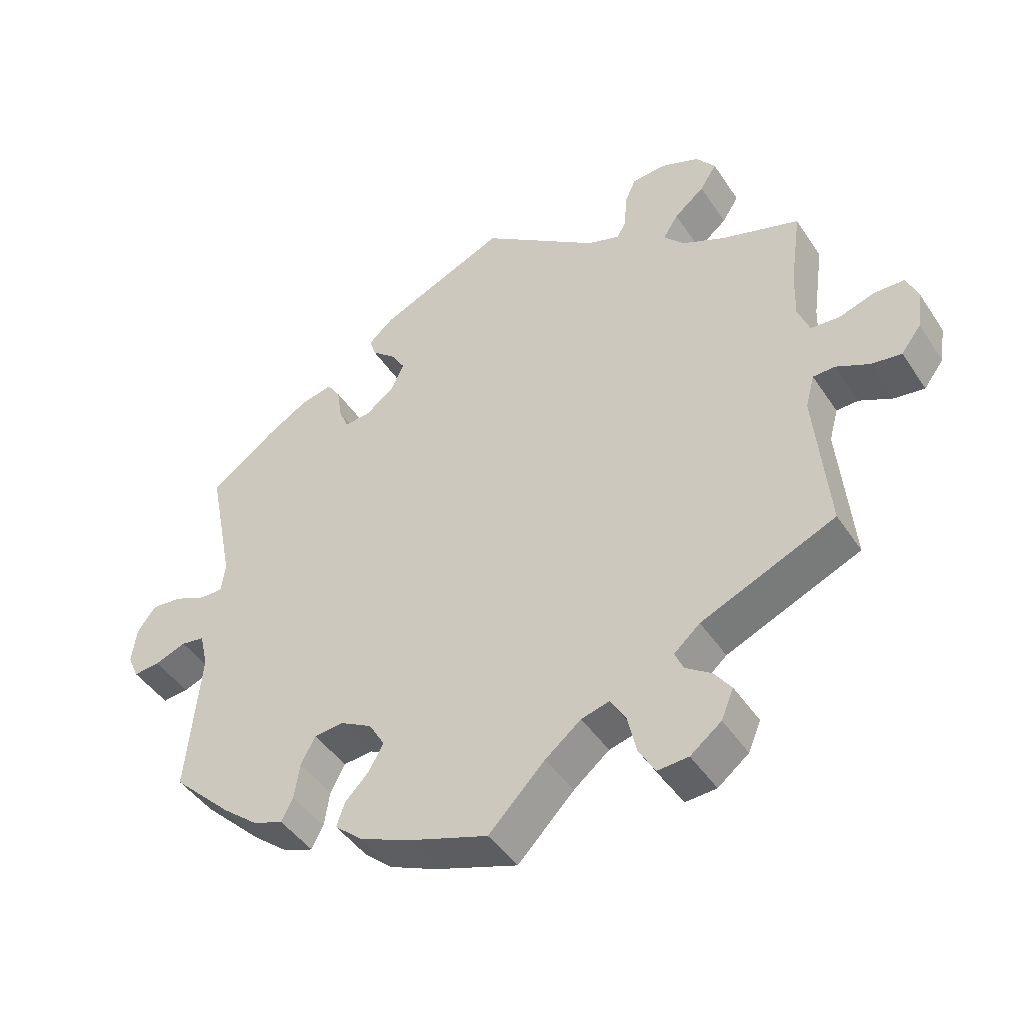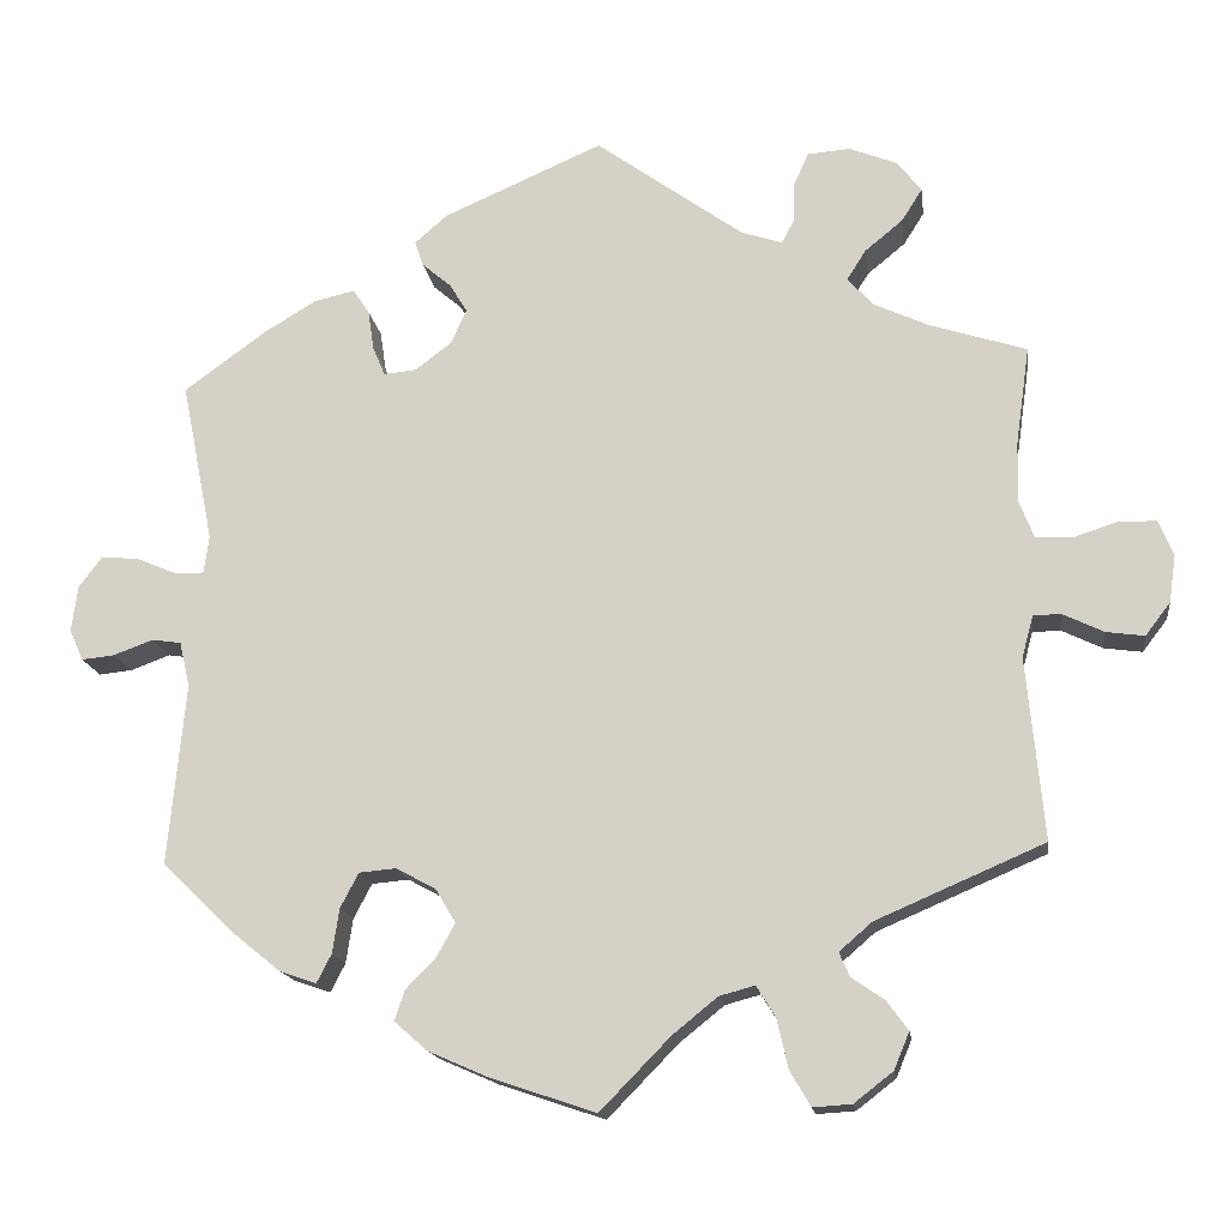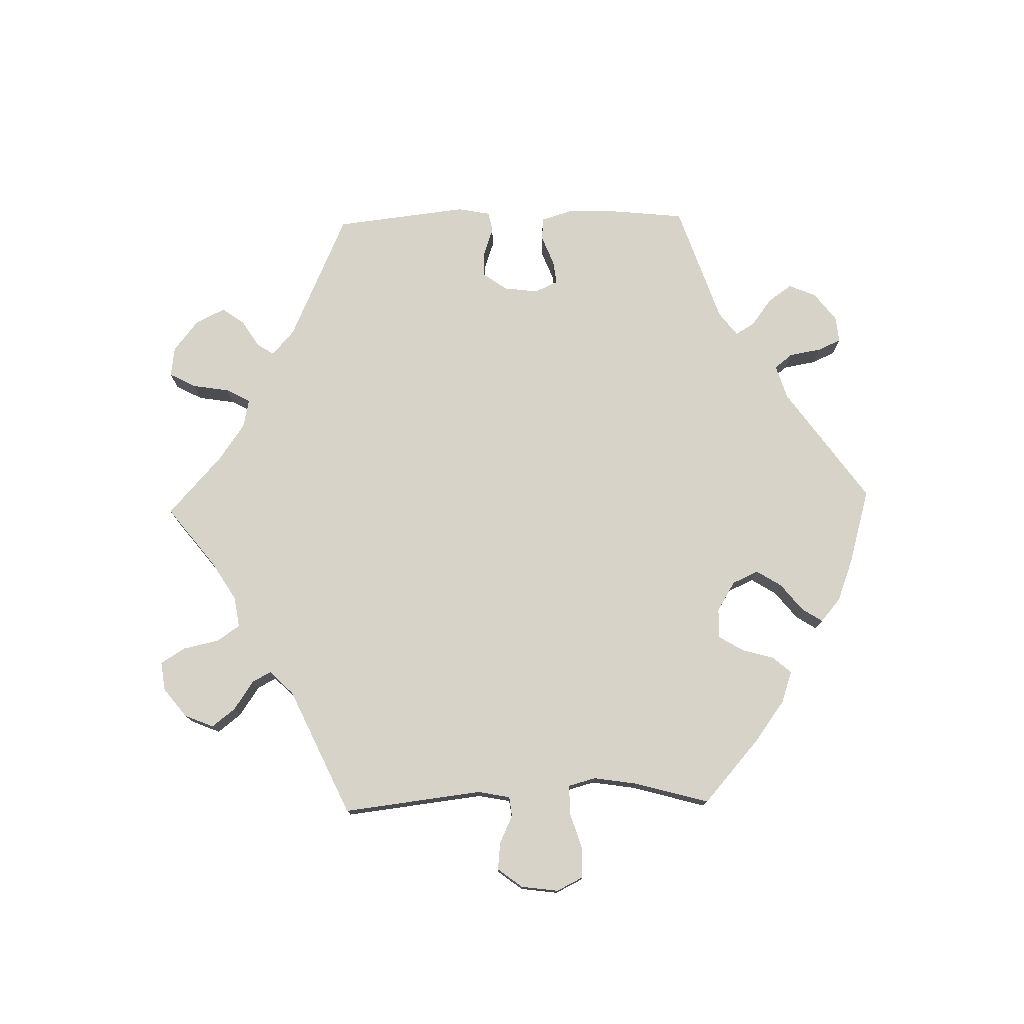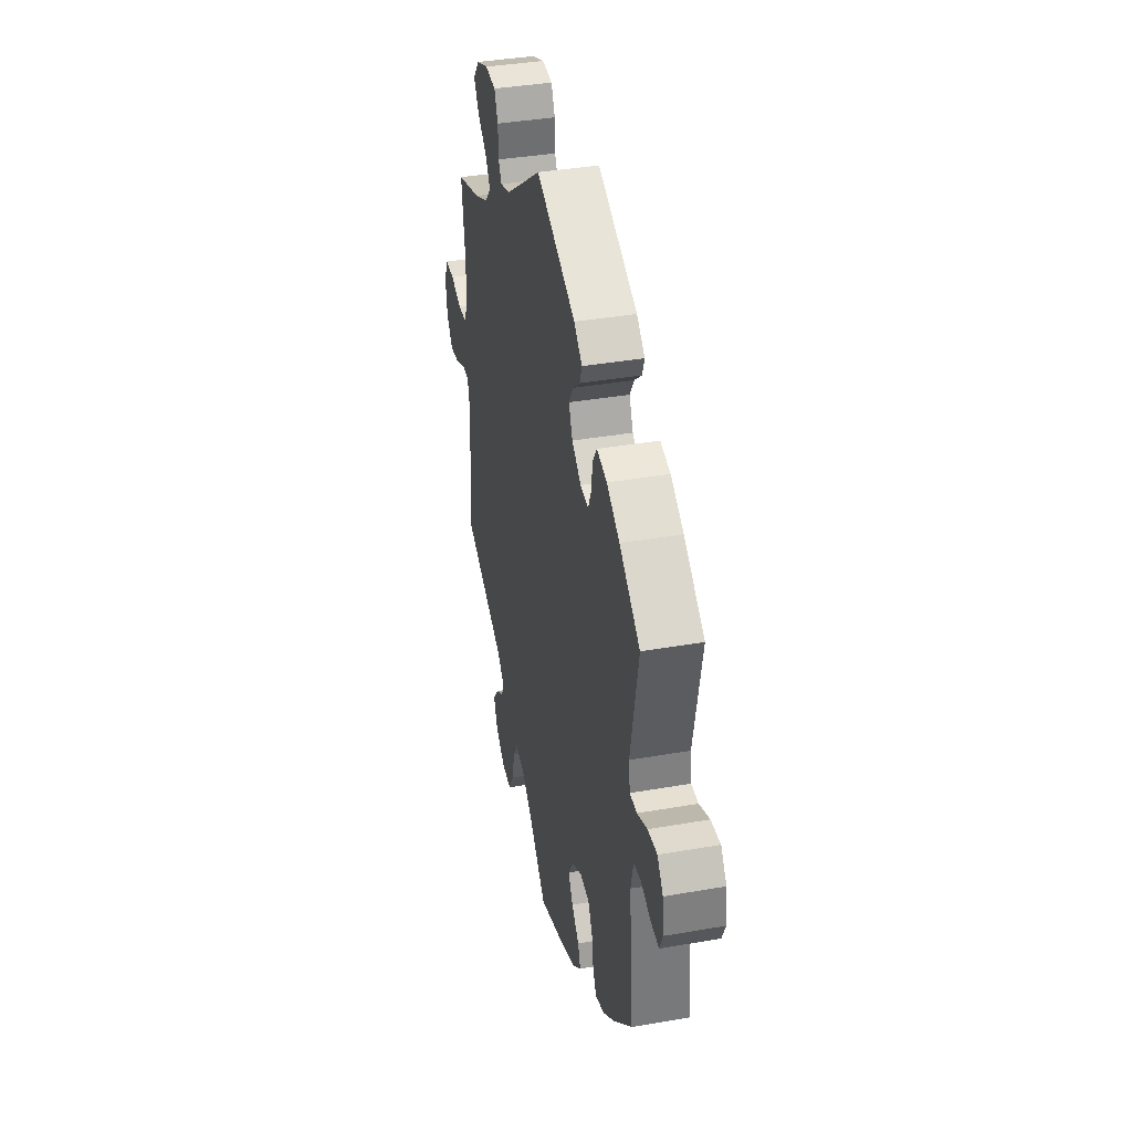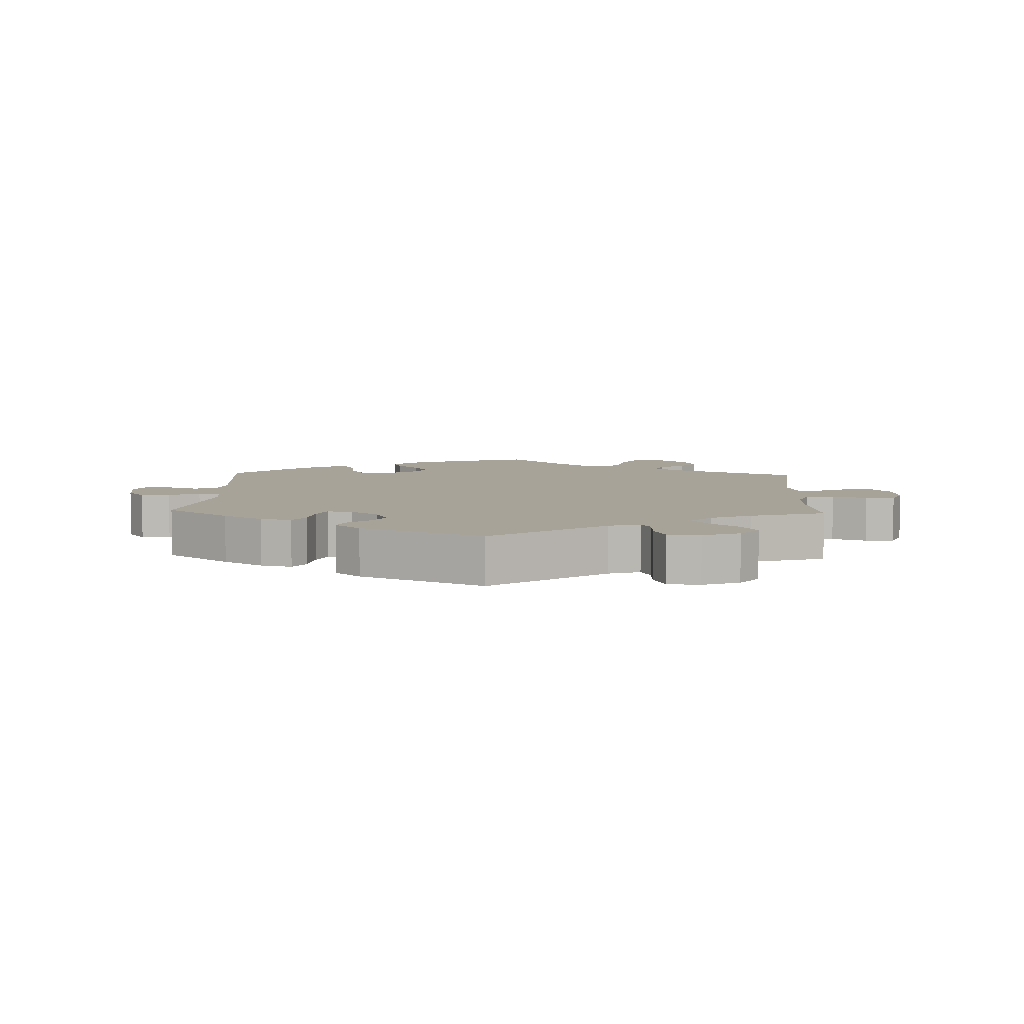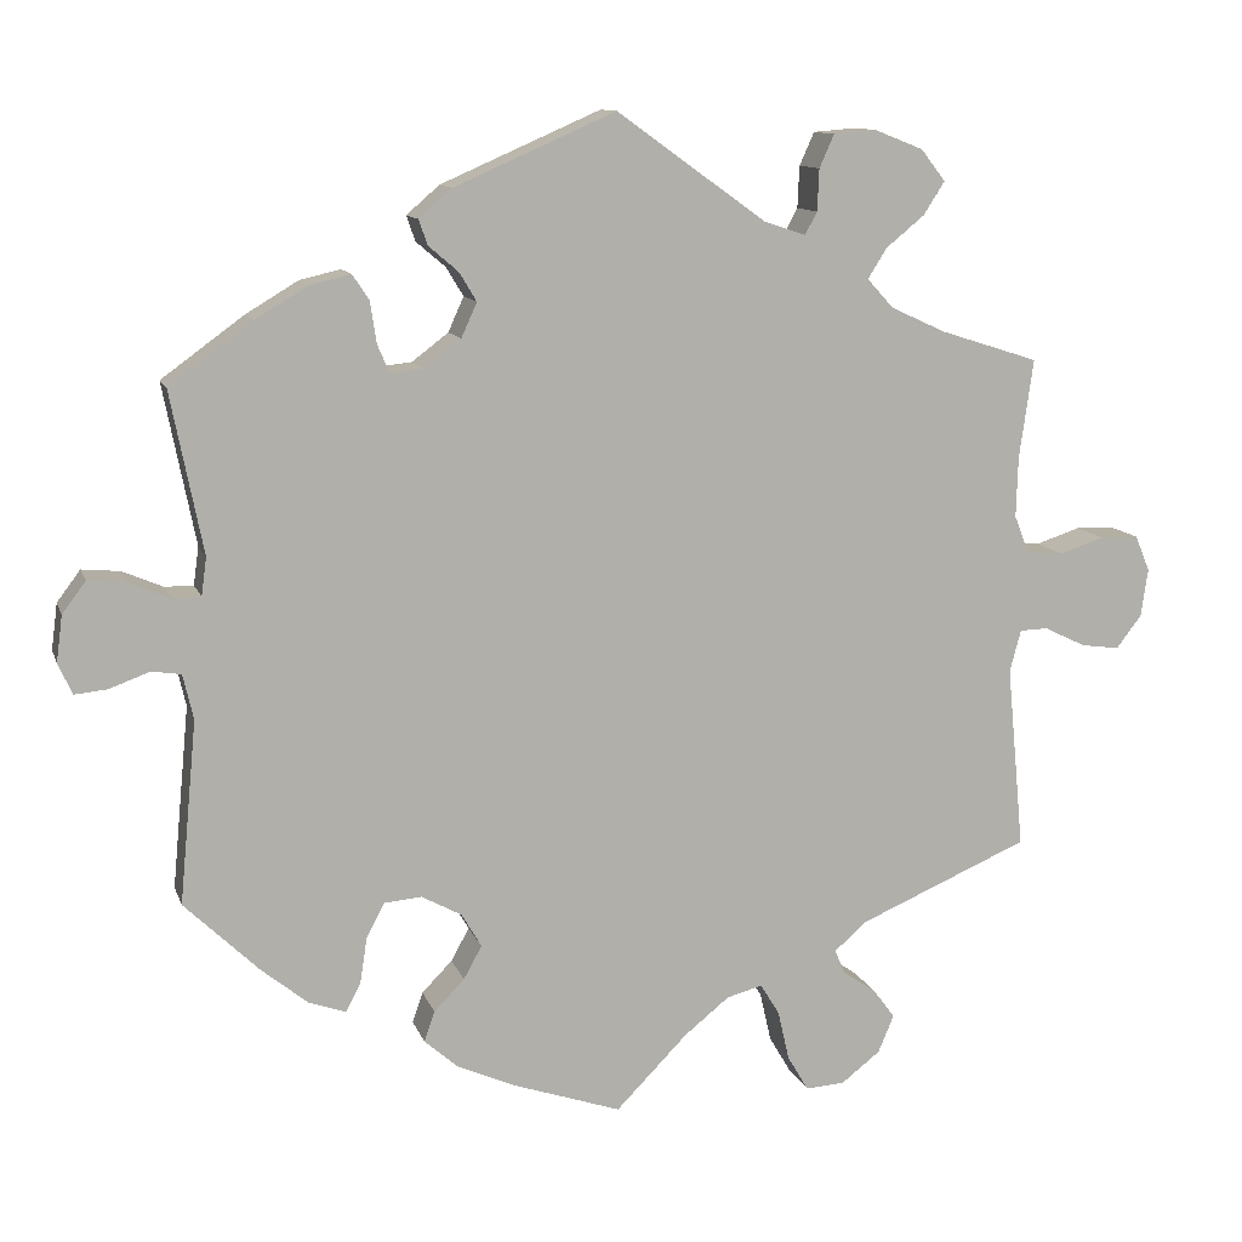
<metadata>
{"format":"obj","ext":"obj","renderer":"f3d","projection":"perspective","resolution":1024,"background":"white","views":[{"elev":-44.8,"azim":31.4,"up":"+Z"},{"elev":-15.9,"azim":7.6,"up":"+Z"},{"elev":76.6,"azim":148.5,"up":"+Y"},{"elev":38.3,"azim":-102.5,"up":"+Z"},{"elev":6.8,"azim":2.3,"up":"+Y"},{"elev":11.4,"azim":-15.1,"up":"+Z"}]}
</metadata>
<code>
v -0.404 0.07 0.359
v -0.344 0.07 0.395
v -0.297 0.07 0.406
v -0.278 0.07 0.377
v -0.271 0.07 0.33
v -0.257 0.07 0.297
v -0.219 0.07 0.301
v -0.177 0.07 0.333
v -0.159 0.07 0.373
v -0.179 0.07 0.406
v -0.213 0.07 0.435
v -0.223 0.07 0.464
v -0.185 0.07 0.497
v 0 0.07 0.578
v 0.171 0.07 0.455
v 0.219 0.07 0.439
v 0.233 0.07 0.465
v 0.235 0.07 0.513
v 0.252 0.07 0.551
v 0.301 0.07 0.555
v 0.357 0.07 0.533
v 0.385 0.07 0.497
v 0.361 0.07 0.459
v 0.317 0.07 0.423
v 0.295 0.07 0.388
v 0.325 0.07 0.355
v 0.388 0.07 0.326
v 0.501 0.07 0.29
v 0.485 0.07 0.176
v 0.483 0.07 0.107
v 0.5 0.07 0.063
v 0.542 0.07 0.06
v 0.594 0.07 0.077
v 0.638 0.07 0.076
v 0.655 0.07 0.035
v 0.647 0.07 -0.02
v 0.618 0.07 -0.058
v 0.574 0.07 -0.052
v 0.526 0.07 -0.029
v 0.494 0.07 -0.03
v 0.481 0.07 -0.078
v 0.501 0.07 -0.289
v 0.306 0.07 -0.373
v 0.268 0.07 -0.406
v 0.28 0.07 -0.434
v 0.318 0.07 -0.46
v 0.343 0.07 -0.494
v 0.325 0.07 -0.537
v 0.28 0.07 -0.572
v 0.235 0.07 -0.575
v 0.211 0.07 -0.534
v 0.198 0.07 -0.477
v 0.176 0.07 -0.441
v 0.135 0.07 -0.452
v 0.083 0.07 -0.494
v 0.001 0.07 -0.578
v -0.121 0.07 -0.537
v -0.19 0.07 -0.507
v -0.229 0.07 -0.473
v -0.217 0.07 -0.438
v -0.182 0.07 -0.402
v -0.161 0.07 -0.364
v -0.184 0.07 -0.325
v -0.23 0.07 -0.3
v -0.273 0.07 -0.304
v -0.294 0.07 -0.344
v -0.302 0.07 -0.396
v -0.319 0.07 -0.429
v -0.362 0.07 -0.414
v -0.415 0.07 -0.371
v -0.501 0.07 -0.288
v -0.481 0.07 -0.078
v -0.493 0.07 -0.026
v -0.527 0.07 -0.021
v -0.573 0.07 -0.038
v -0.611 0.07 -0.042
v -0.627 0.07 -0.006
v -0.62 0.07 0.047
v -0.593 0.07 0.083
v -0.549 0.07 0.079
v -0.502 0.07 0.059
v -0.469 0.07 0.059
v -0.463 0.07 0.103
v -0.5 0.07 0.289
v -0.404 0 0.359
v -0.344 0 0.395
v -0.297 0 0.406
v -0.278 0 0.377
v -0.271 0 0.33
v -0.257 0 0.297
v -0.219 0 0.301
v -0.177 0 0.333
v -0.159 0 0.373
v -0.179 0 0.406
v -0.213 0 0.435
v -0.223 0 0.464
v -0.185 0 0.497
v 0 0 0.578
v 0.171 0 0.455
v 0.219 0 0.439
v 0.233 0 0.465
v 0.235 0 0.513
v 0.252 0 0.551
v 0.301 0 0.555
v 0.357 0 0.533
v 0.385 0 0.497
v 0.361 0 0.459
v 0.317 0 0.423
v 0.295 0 0.388
v 0.325 0 0.355
v 0.388 0 0.326
v 0.501 0 0.29
v 0.485 0 0.176
v 0.483 0 0.107
v 0.5 0 0.063
v 0.542 0 0.06
v 0.594 0 0.077
v 0.638 0 0.076
v 0.655 0 0.035
v 0.647 0 -0.02
v 0.618 0 -0.058
v 0.574 0 -0.052
v 0.526 0 -0.029
v 0.494 0 -0.03
v 0.481 0 -0.078
v 0.501 0 -0.289
v 0.306 0 -0.373
v 0.268 0 -0.406
v 0.28 0 -0.434
v 0.318 0 -0.46
v 0.343 0 -0.494
v 0.325 0 -0.537
v 0.28 0 -0.572
v 0.235 0 -0.575
v 0.211 0 -0.534
v 0.198 0 -0.477
v 0.176 0 -0.441
v 0.135 0 -0.452
v 0.083 0 -0.494
v 0.001 0 -0.578
v -0.121 0 -0.537
v -0.19 0 -0.507
v -0.229 0 -0.473
v -0.217 0 -0.438
v -0.182 0 -0.402
v -0.161 0 -0.364
v -0.184 0 -0.325
v -0.23 0 -0.3
v -0.273 0 -0.304
v -0.294 0 -0.344
v -0.302 0 -0.396
v -0.319 0 -0.429
v -0.362 0 -0.414
v -0.415 0 -0.371
v -0.501 0 -0.288
v -0.481 0 -0.078
v -0.493 0 -0.026
v -0.527 0 -0.021
v -0.573 0 -0.038
v -0.611 0 -0.042
v -0.627 0 -0.006
v -0.62 0 0.047
v -0.593 0 0.083
v -0.549 0 0.079
v -0.502 0 0.059
v -0.469 0 0.059
v -0.463 0 0.103
v -0.5 0 0.289
f 83 84 1 2
f 82 83 2 3
f 78 79 80 81
f 78 81 82
f 77 78 82
f 74 75 76 77
f 73 74 77 82
f 72 73 82 3
f 66 67 68 69
f 65 66 69 70
f 58 59 60 61
f 58 61 62
f 55 56 57 58
f 54 55 58 62
f 53 54 62 63
f 49 50 51 52
f 49 52 53
f 48 49 53
f 45 46 47 48
f 45 48 53
f 44 45 53 63
f 41 42 43
f 40 41 43 44
f 36 37 38 39
f 36 39 40
f 35 36 40
f 32 33 34 35
f 31 32 35 40
f 30 31 40 44
f 27 28 29
f 26 27 29 30
f 25 26 30 44
f 21 22 23 24
f 21 24 25
f 20 21 25
f 17 18 19 20
f 16 17 20 25
f 15 16 25 44
f 10 11 12 13
f 9 10 13 14
f 8 9 14 15
f 72 3 4 5
f 72 5 6
f 65 70 71 72
f 64 65 72 6
f 63 64 6 7
f 15 44 63
f 7 8 15 63
f 86 85 168 167
f 87 86 167 166
f 165 164 163 162
f 166 165 162
f 166 162 161
f 161 160 159 158
f 166 161 158 157
f 87 166 157 156
f 153 152 151 150
f 154 153 150 149
f 145 144 143 142
f 146 145 142
f 142 141 140 139
f 146 142 139 138
f 147 146 138 137
f 136 135 134 133
f 137 136 133
f 137 133 132
f 132 131 130 129
f 137 132 129
f 147 137 129 128
f 127 126 125
f 128 127 125 124
f 123 122 121 120
f 124 123 120
f 124 120 119
f 119 118 117 116
f 124 119 116 115
f 128 124 115 114
f 113 112 111
f 114 113 111 110
f 128 114 110 109
f 108 107 106 105
f 109 108 105
f 109 105 104
f 104 103 102 101
f 109 104 101 100
f 128 109 100 99
f 97 96 95 94
f 98 97 94 93
f 99 98 93 92
f 89 88 87 156
f 90 89 156
f 156 155 154 149
f 90 156 149 148
f 91 90 148 147
f 147 128 99
f 147 99 92 91
f 1 85 86 2
f 2 86 87 3
f 3 87 88 4
f 4 88 89 5
f 5 89 90 6
f 6 90 91 7
f 7 91 92 8
f 8 92 93 9
f 9 93 94 10
f 10 94 95 11
f 11 95 96 12
f 12 96 97 13
f 13 97 98 14
f 14 98 99 15
f 15 99 100 16
f 16 100 101 17
f 17 101 102 18
f 18 102 103 19
f 19 103 104 20
f 20 104 105 21
f 21 105 106 22
f 22 106 107 23
f 23 107 108 24
f 24 108 109 25
f 25 109 110 26
f 26 110 111 27
f 27 111 112 28
f 28 112 113 29
f 29 113 114 30
f 30 114 115 31
f 31 115 116 32
f 32 116 117 33
f 33 117 118 34
f 34 118 119 35
f 35 119 120 36
f 36 120 121 37
f 37 121 122 38
f 38 122 123 39
f 39 123 124 40
f 40 124 125 41
f 41 125 126 42
f 42 126 127 43
f 43 127 128 44
f 44 128 129 45
f 45 129 130 46
f 46 130 131 47
f 47 131 132 48
f 48 132 133 49
f 49 133 134 50
f 50 134 135 51
f 51 135 136 52
f 52 136 137 53
f 53 137 138 54
f 54 138 139 55
f 55 139 140 56
f 56 140 141 57
f 57 141 142 58
f 58 142 143 59
f 59 143 144 60
f 60 144 145 61
f 61 145 146 62
f 62 146 147 63
f 63 147 148 64
f 64 148 149 65
f 65 149 150 66
f 66 150 151 67
f 67 151 152 68
f 68 152 153 69
f 69 153 154 70
f 70 154 155 71
f 71 155 156 72
f 72 156 157 73
f 73 157 158 74
f 74 158 159 75
f 75 159 160 76
f 76 160 161 77
f 77 161 162 78
f 78 162 163 79
f 79 163 164 80
f 80 164 165 81
f 81 165 166 82
f 82 166 167 83
f 83 167 168 84
f 84 168 85 1

</code>
